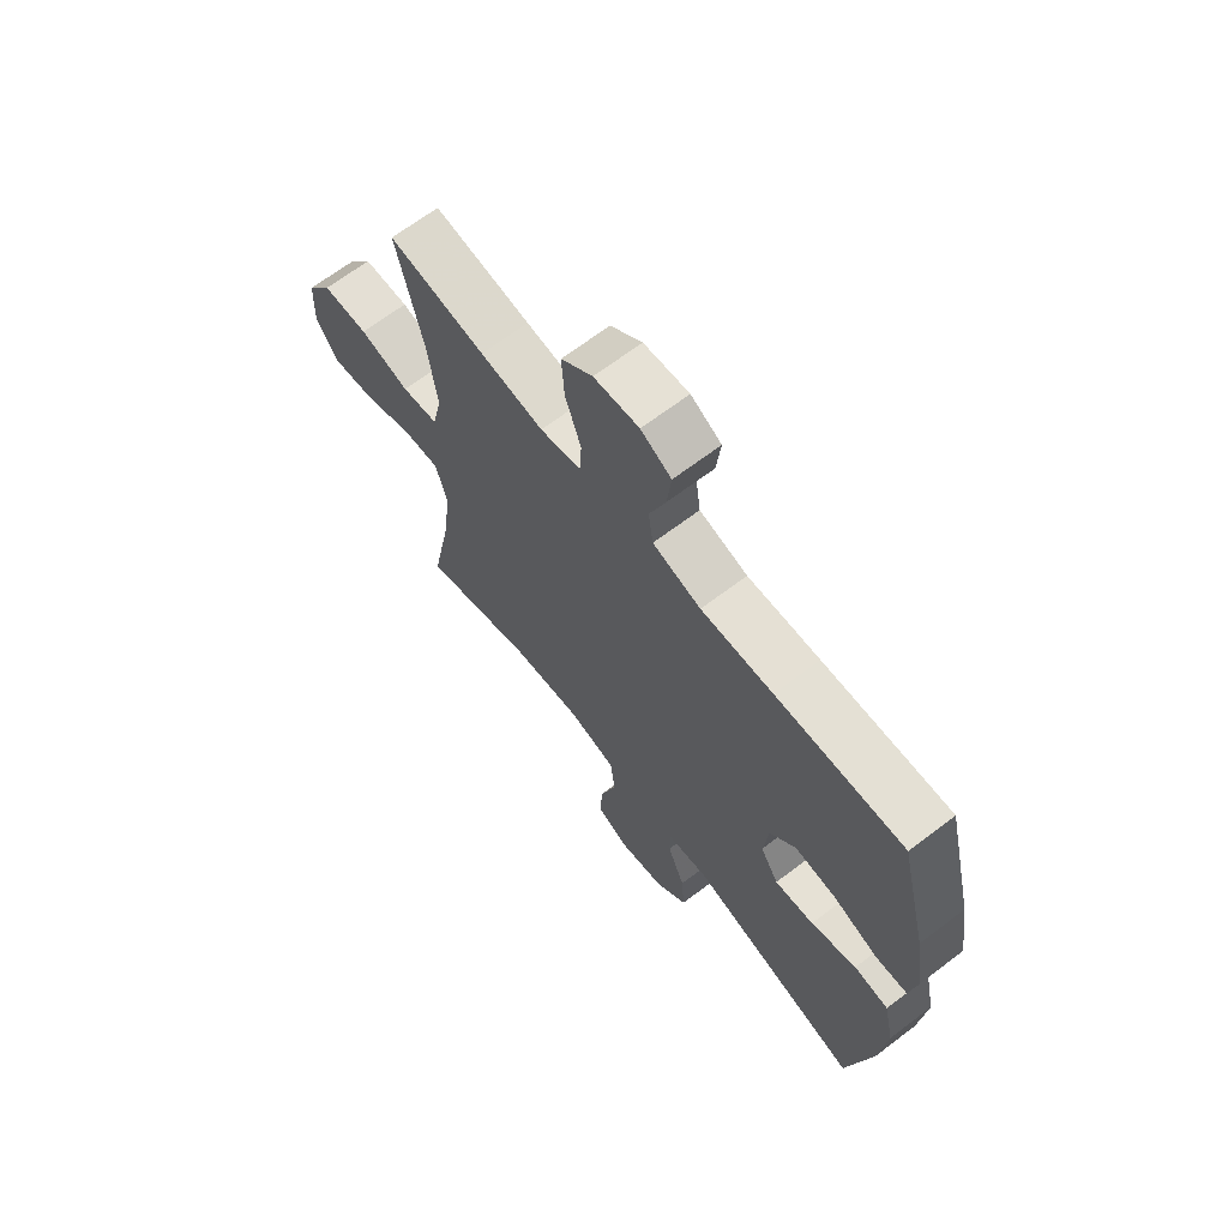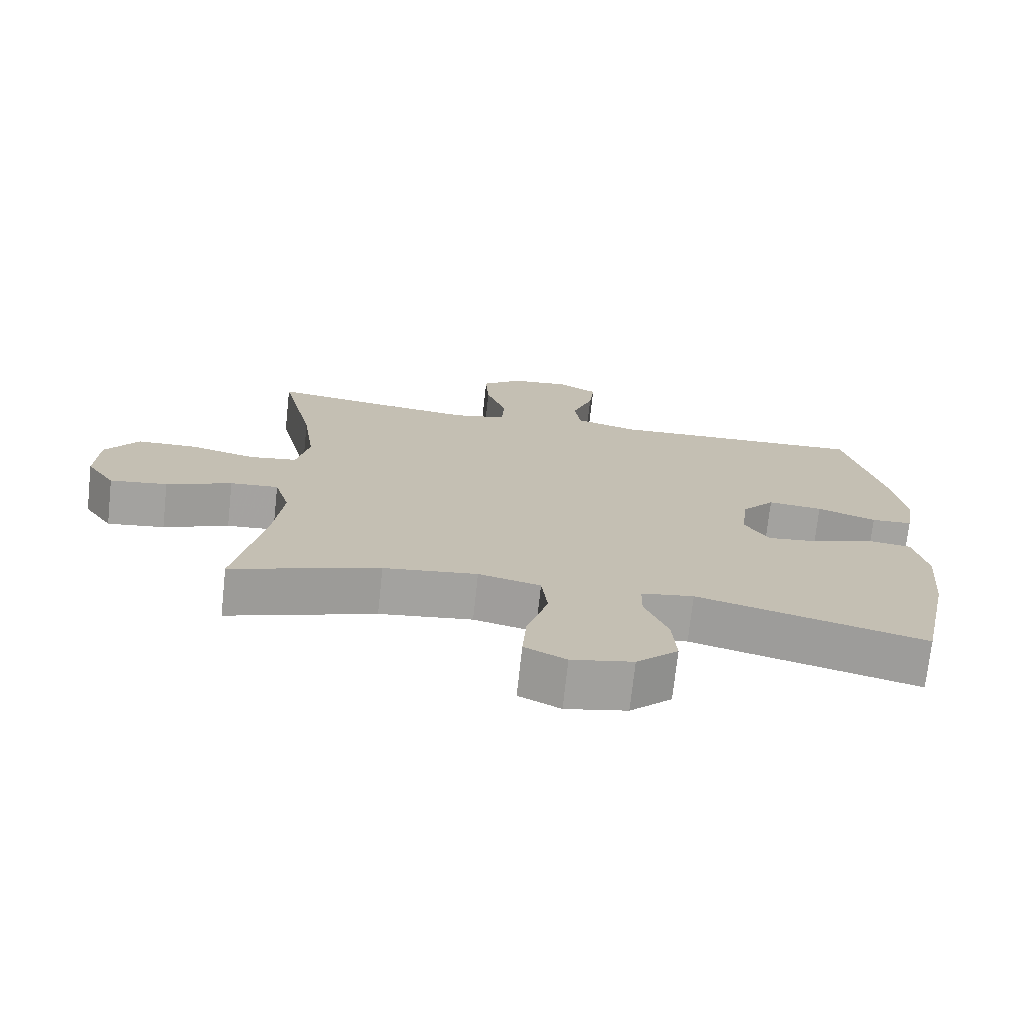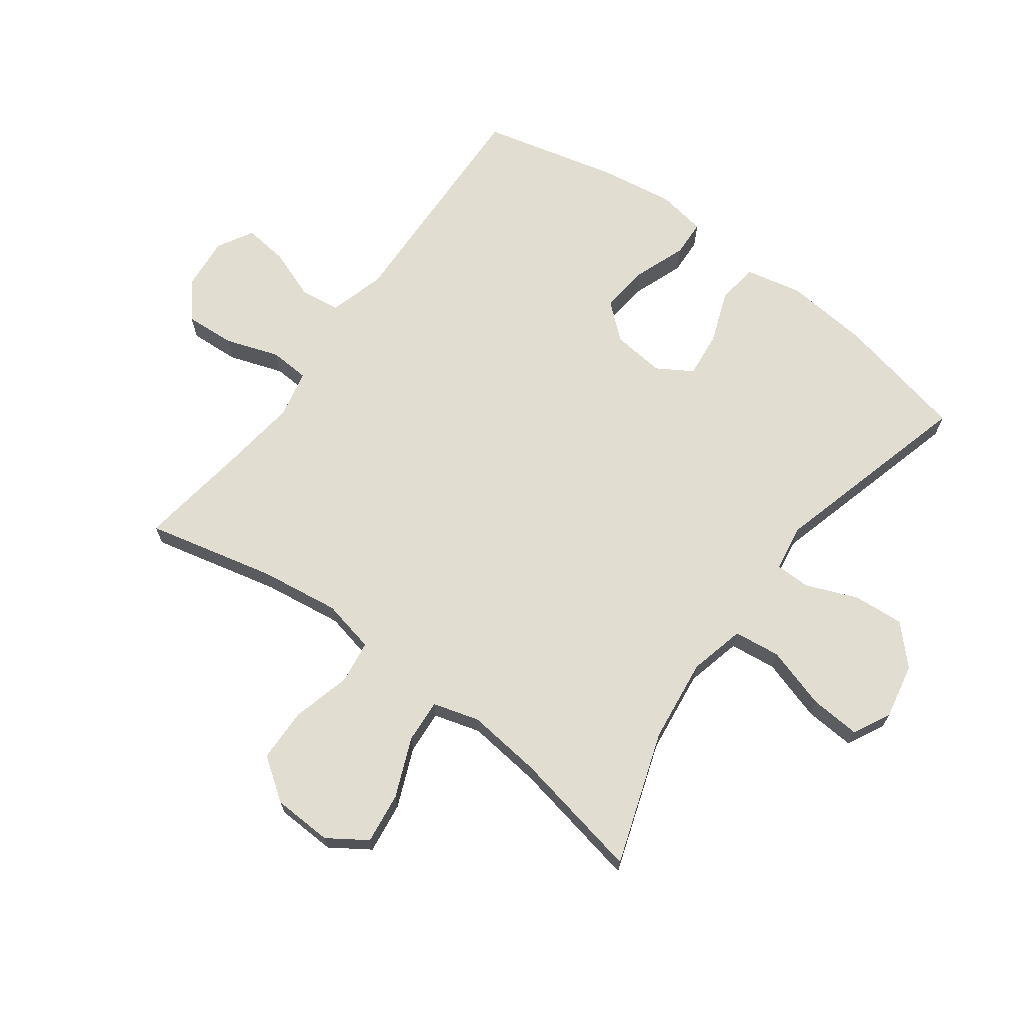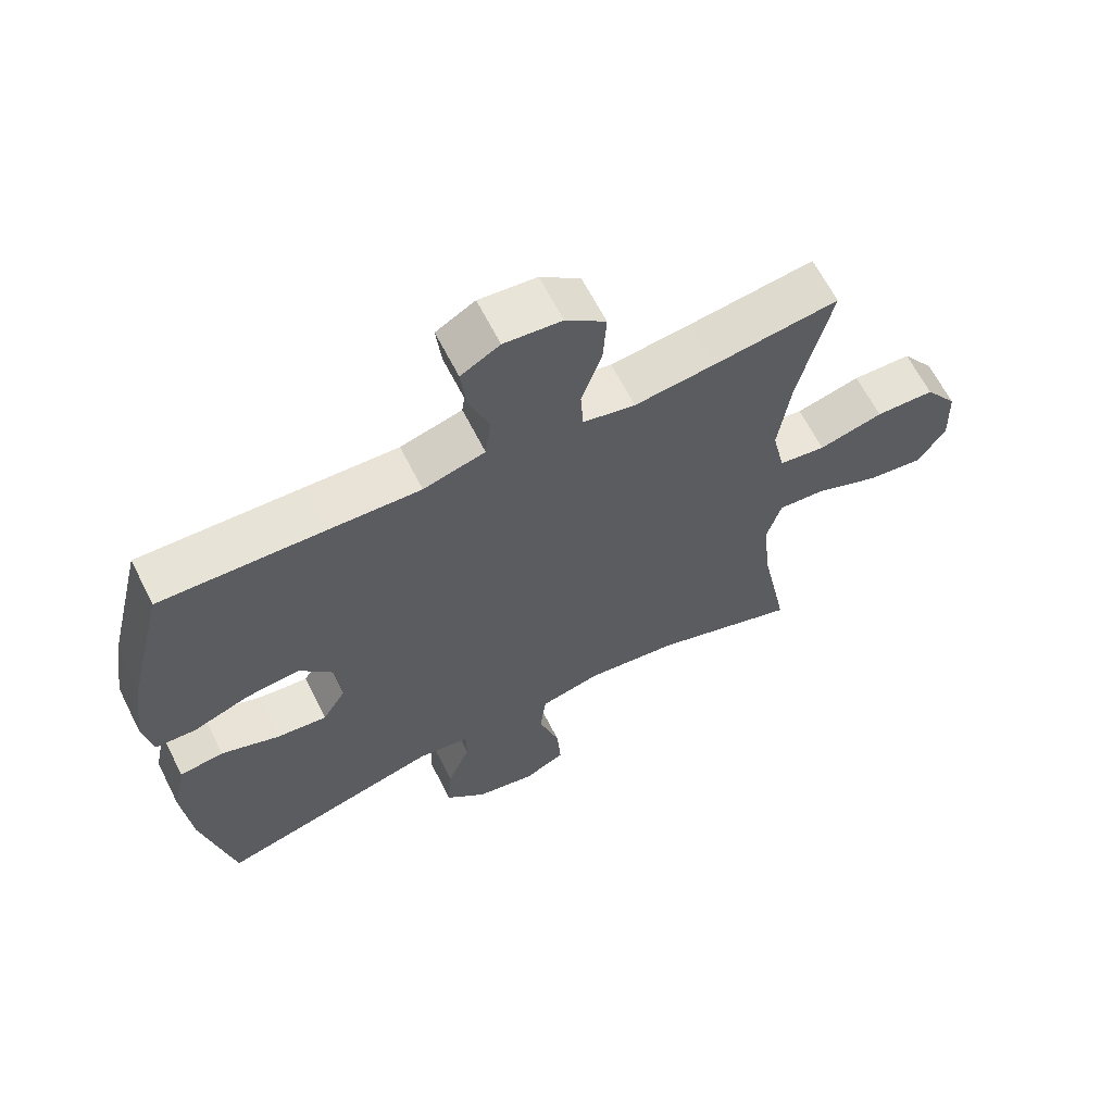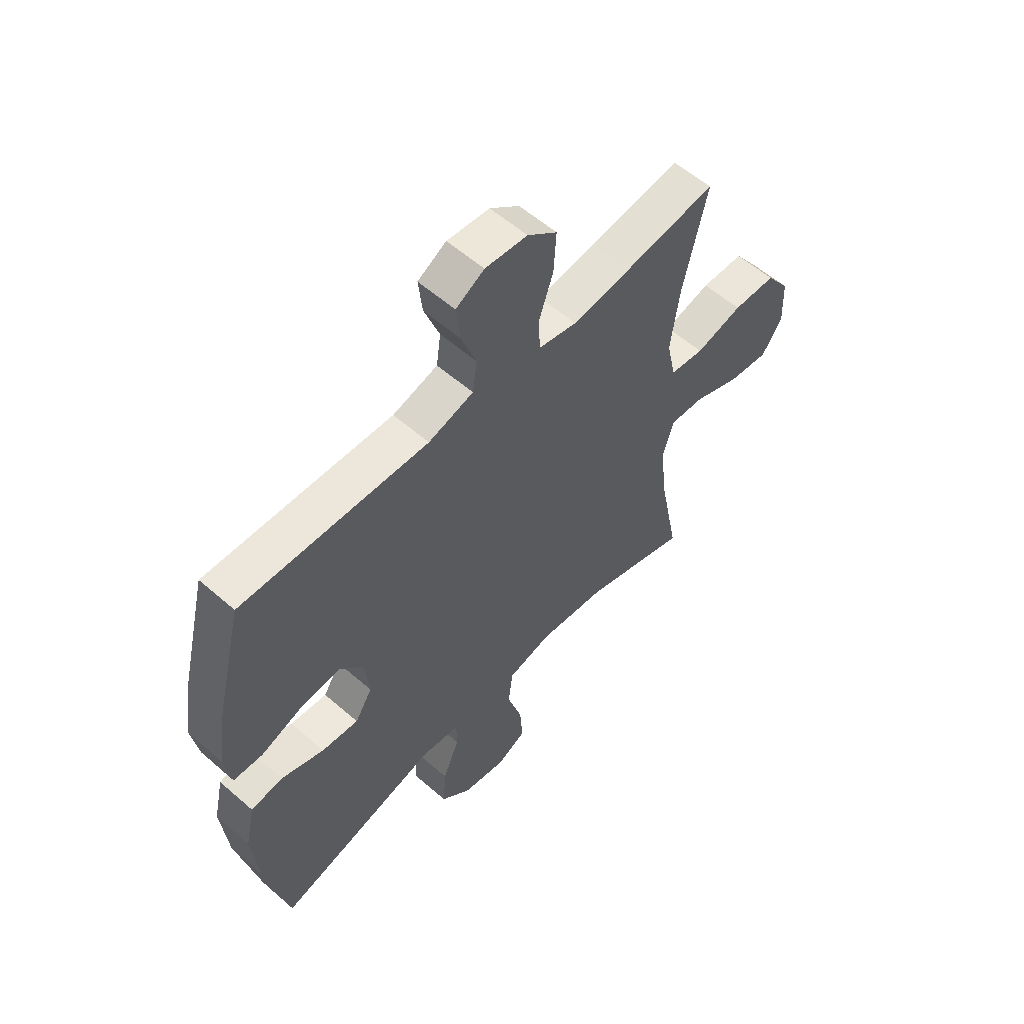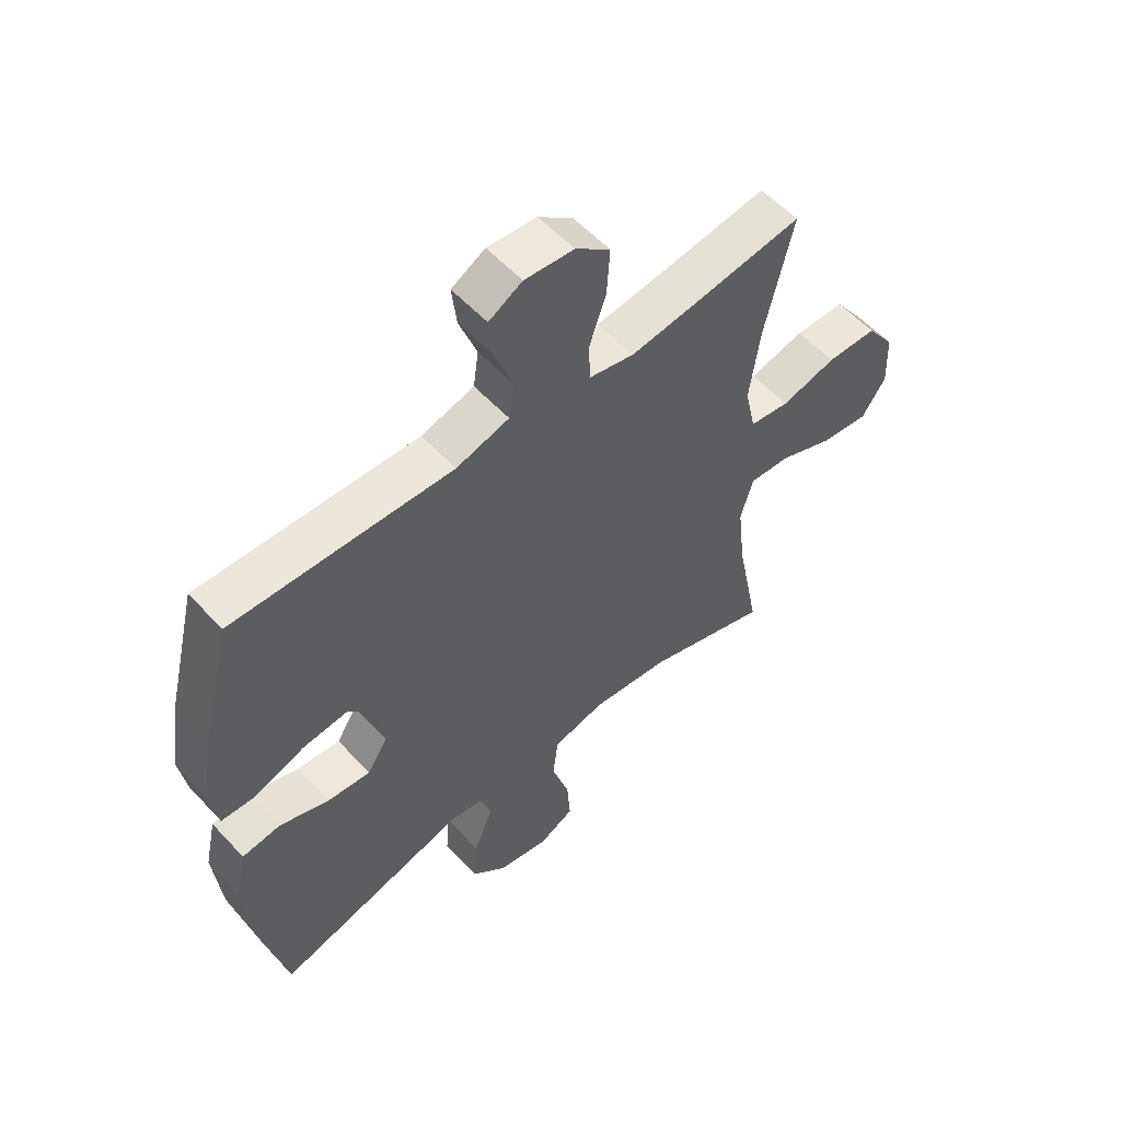
<metadata>
{"format":"obj","ext":"obj","renderer":"f3d","projection":"perspective","resolution":1024,"background":"white","views":[{"elev":67.0,"azim":-127.3,"up":"+Z"},{"elev":-72.8,"azim":173.8,"up":"+Z"},{"elev":68.4,"azim":126.4,"up":"+Y"},{"elev":64.2,"azim":-26.8,"up":"+Z"},{"elev":57.3,"azim":-47.8,"up":"+Z"},{"elev":56.1,"azim":-42.0,"up":"+Z"}]}
</metadata>
<code>
v 0.5 0.07 0.5
v 0.451 0.07 0.29
v 0.433 0.07 0.159
v 0.452 0.07 0.072
v 0.522 0.07 0.062
v 0.618 0.07 0.087
v 0.706 0.07 0.085
v 0.755 0.07 0.016
v 0.759 0.07 -0.081
v 0.717 0.07 -0.144
v 0.633 0.07 -0.133
v 0.537 0.07 -0.093
v 0.466 0.07 -0.088
v 0.444 0.07 -0.164
v 0.458 0.07 -0.287
v 0.5 0.07 -0.5
v 0.283 0.07 -0.427
v 0.146 0.07 -0.41
v 0.055 0.07 -0.432
v 0.046 0.07 -0.508
v 0.077 0.07 -0.609
v 0.083 0.07 -0.691
v 0.022 0.07 -0.722
v -0.068 0.07 -0.704
v -0.129 0.07 -0.646
v -0.123 0.07 -0.563
v -0.089 0.07 -0.479
v -0.09 0.07 -0.422
v -0.167 0.07 -0.41
v -0.5 0.07 -0.5
v -0.546 0.07 -0.285
v -0.559 0.07 -0.148
v -0.539 0.07 -0.056
v -0.473 0.07 -0.047
v -0.386 0.07 -0.079
v -0.311 0.07 -0.087
v -0.276 0.07 -0.03
v -0.285 0.07 0.056
v -0.334 0.07 0.113
v -0.414 0.07 0.105
v -0.5 0.07 0.073
v -0.56 0.07 0.076
v -0.573 0.07 0.156
v -0.554 0.07 0.28
v -0.5 0.07 0.5
v -0.257 0.07 0.492
v -0.12 0.07 0.487
v -0.028 0.07 0.513
v -0.019 0.07 0.578
v -0.05 0.07 0.662
v -0.058 0.07 0.734
v 0 0.07 0.767
v 0.086 0.07 0.759
v 0.146 0.07 0.711
v 0.141 0.07 0.629
v 0.111 0.07 0.541
v 0.115 0.07 0.476
v 0.193 0.07 0.459
v 0.314 0.07 0.474
v 0.5 0 0.5
v 0.451 0 0.29
v 0.433 0 0.159
v 0.452 0 0.072
v 0.522 0 0.062
v 0.618 0 0.087
v 0.706 0 0.085
v 0.755 0 0.016
v 0.759 0 -0.081
v 0.717 0 -0.144
v 0.633 0 -0.133
v 0.537 0 -0.093
v 0.466 0 -0.088
v 0.444 0 -0.164
v 0.458 0 -0.287
v 0.5 0 -0.5
v 0.283 0 -0.427
v 0.146 0 -0.41
v 0.055 0 -0.432
v 0.046 0 -0.508
v 0.077 0 -0.609
v 0.083 0 -0.691
v 0.022 0 -0.722
v -0.068 0 -0.704
v -0.129 0 -0.646
v -0.123 0 -0.563
v -0.089 0 -0.479
v -0.09 0 -0.422
v -0.167 0 -0.41
v -0.5 0 -0.5
v -0.546 0 -0.285
v -0.559 0 -0.148
v -0.539 0 -0.056
v -0.473 0 -0.047
v -0.386 0 -0.079
v -0.311 0 -0.087
v -0.276 0 -0.03
v -0.285 0 0.056
v -0.334 0 0.113
v -0.414 0 0.105
v -0.5 0 0.073
v -0.56 0 0.076
v -0.573 0 0.156
v -0.554 0 0.28
v -0.5 0 0.5
v -0.257 0 0.492
v -0.12 0 0.487
v -0.028 0 0.513
v -0.019 0 0.578
v -0.05 0 0.662
v -0.058 0 0.734
v 0 0 0.767
v 0.086 0 0.759
v 0.146 0 0.711
v 0.141 0 0.629
v 0.111 0 0.541
v 0.115 0 0.476
v 0.193 0 0.459
v 0.314 0 0.474
f 54 55 56
f 53 54 56
f 52 53 56
f 51 52 56
f 50 51 56
f 49 50 56
f 48 49 56 57
f 47 48 57
f 47 57 58
f 46 47 58
f 45 46 58
f 44 45 58
f 43 44 58
f 42 43 58
f 41 42 58
f 40 41 58
f 33 34 35
f 32 33 35
f 31 32 35
f 30 31 35
f 29 30 35
f 28 29 35 36
f 25 26 27
f 24 25 27
f 23 24 27
f 22 23 27
f 21 22 27
f 20 21 27
f 19 20 27 28
f 28 36 37
f 19 28 37
f 18 19 37
f 15 16 17
f 18 37 38
f 17 18 38
f 15 17 38
f 14 15 38
f 10 11 12
f 9 10 12
f 8 9 12
f 7 8 12
f 6 7 12
f 5 6 12
f 4 5 12 13
f 59 1 2
f 58 59 2
f 40 58 2
f 39 40 2
f 14 38 39
f 13 14 39
f 4 13 39
f 3 4 39
f 2 3 39
f 115 114 113
f 115 113 112
f 115 112 111
f 115 111 110
f 115 110 109
f 115 109 108
f 116 115 108 107
f 116 107 106
f 117 116 106
f 117 106 105
f 117 105 104
f 117 104 103
f 117 103 102
f 117 102 101
f 117 101 100
f 117 100 99
f 94 93 92
f 94 92 91
f 94 91 90
f 94 90 89
f 94 89 88
f 95 94 88 87
f 86 85 84
f 86 84 83
f 86 83 82
f 86 82 81
f 86 81 80
f 86 80 79
f 87 86 79 78
f 96 95 87
f 96 87 78
f 96 78 77
f 76 75 74
f 97 96 77
f 97 77 76
f 97 76 74
f 97 74 73
f 71 70 69
f 71 69 68
f 71 68 67
f 71 67 66
f 71 66 65
f 71 65 64
f 72 71 64 63
f 61 60 118
f 61 118 117
f 61 117 99
f 61 99 98
f 98 97 73
f 98 73 72
f 98 72 63
f 98 63 62
f 98 62 61
f 1 60 61 2
f 2 61 62 3
f 3 62 63 4
f 4 63 64 5
f 5 64 65 6
f 6 65 66 7
f 7 66 67 8
f 8 67 68 9
f 9 68 69 10
f 10 69 70 11
f 11 70 71 12
f 12 71 72 13
f 13 72 73 14
f 14 73 74 15
f 15 74 75 16
f 16 75 76 17
f 17 76 77 18
f 18 77 78 19
f 19 78 79 20
f 20 79 80 21
f 21 80 81 22
f 22 81 82 23
f 23 82 83 24
f 24 83 84 25
f 25 84 85 26
f 26 85 86 27
f 27 86 87 28
f 28 87 88 29
f 29 88 89 30
f 30 89 90 31
f 31 90 91 32
f 32 91 92 33
f 33 92 93 34
f 34 93 94 35
f 35 94 95 36
f 36 95 96 37
f 37 96 97 38
f 38 97 98 39
f 39 98 99 40
f 40 99 100 41
f 41 100 101 42
f 42 101 102 43
f 43 102 103 44
f 44 103 104 45
f 45 104 105 46
f 46 105 106 47
f 47 106 107 48
f 48 107 108 49
f 49 108 109 50
f 50 109 110 51
f 51 110 111 52
f 52 111 112 53
f 53 112 113 54
f 54 113 114 55
f 55 114 115 56
f 56 115 116 57
f 57 116 117 58
f 58 117 118 59
f 59 118 60 1

</code>
